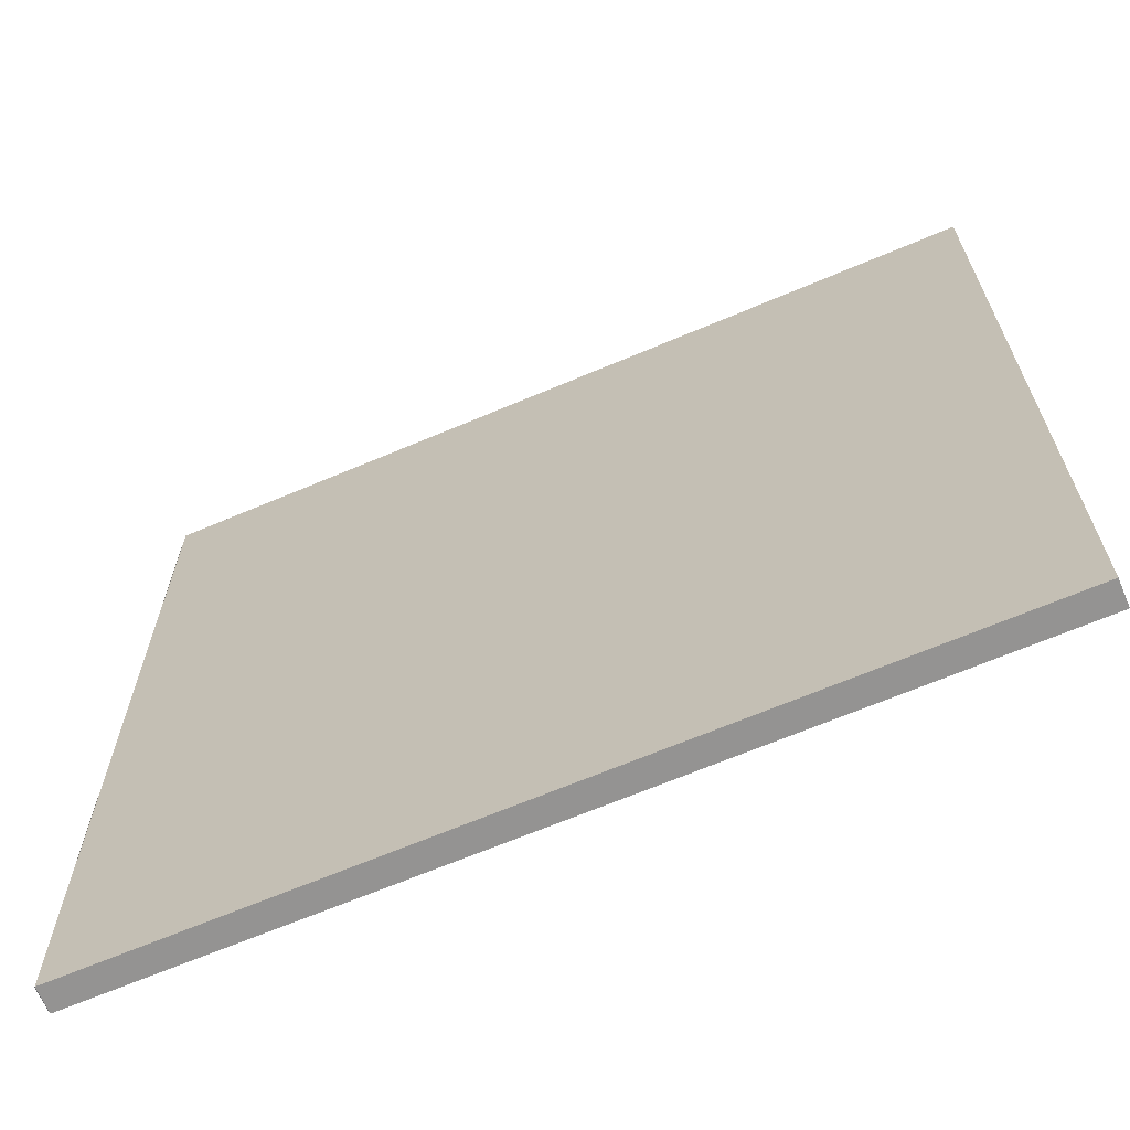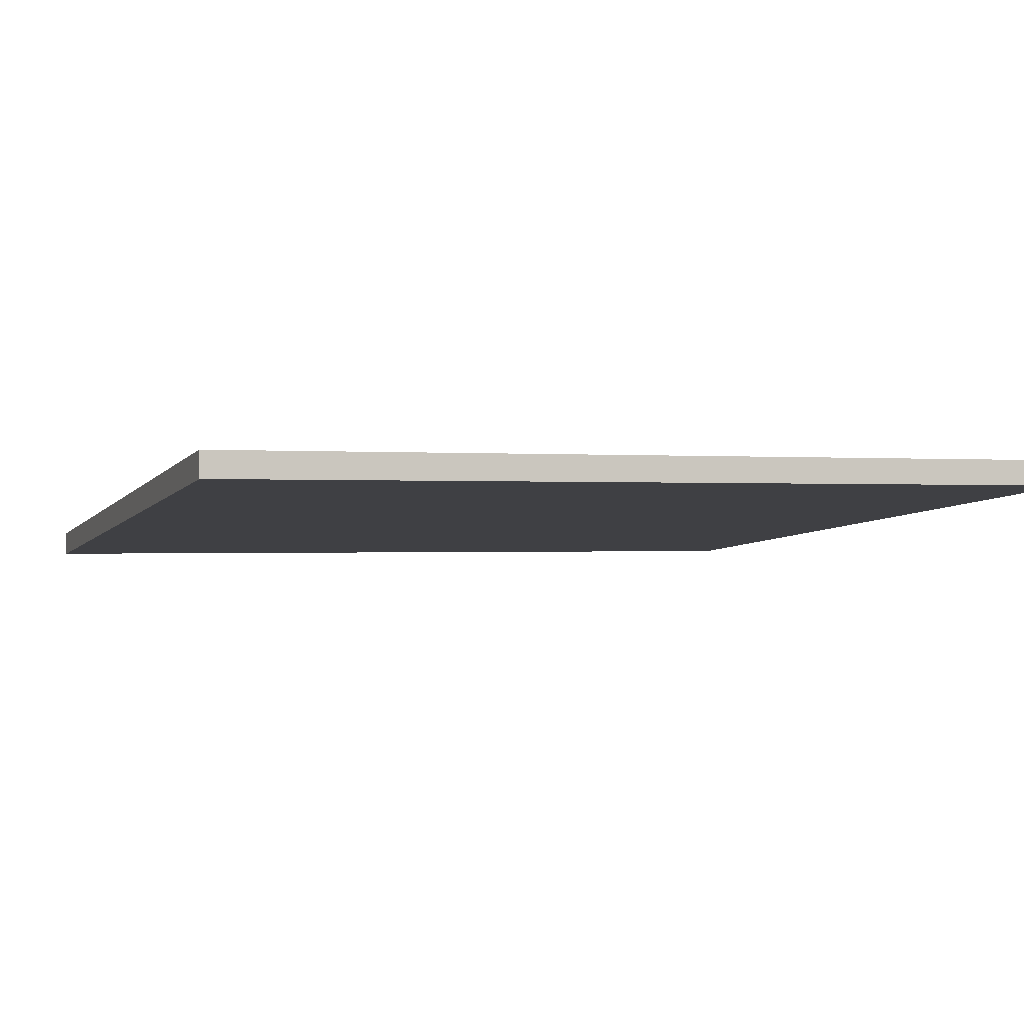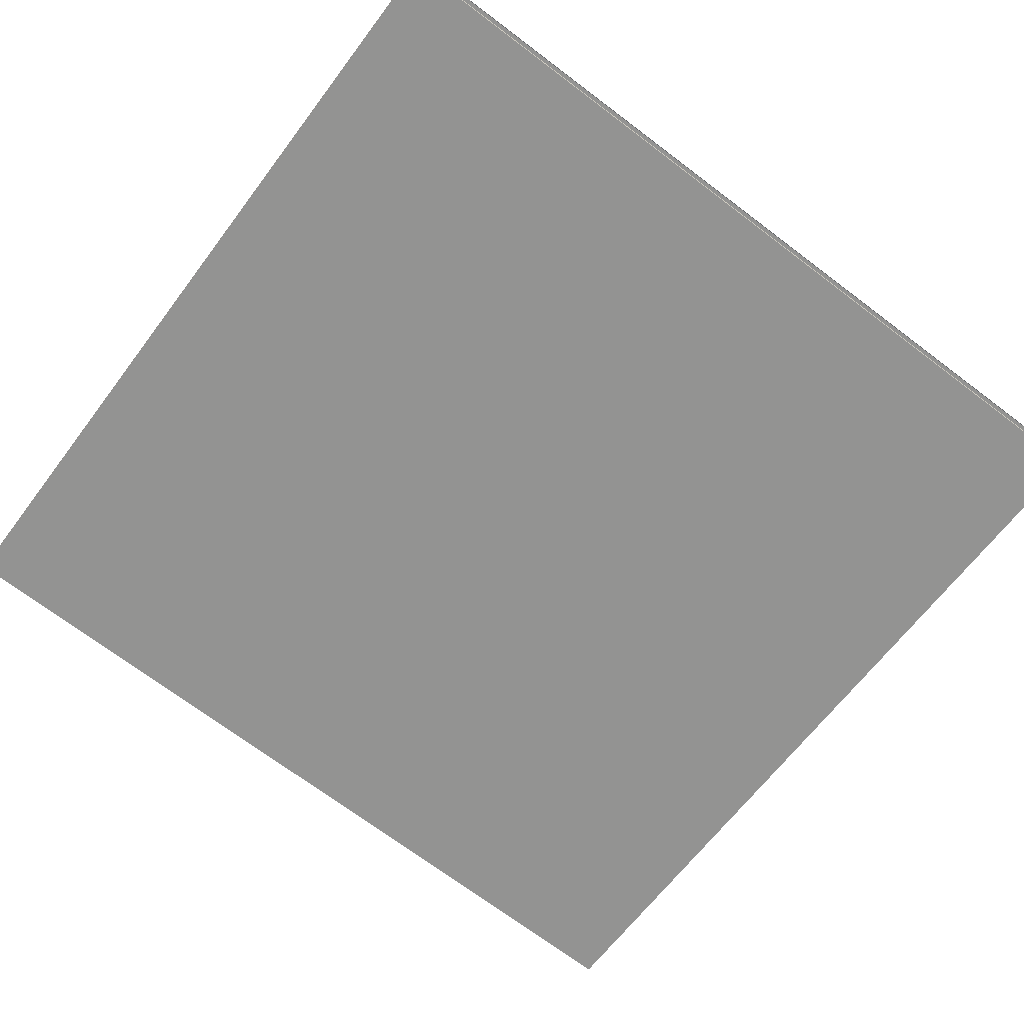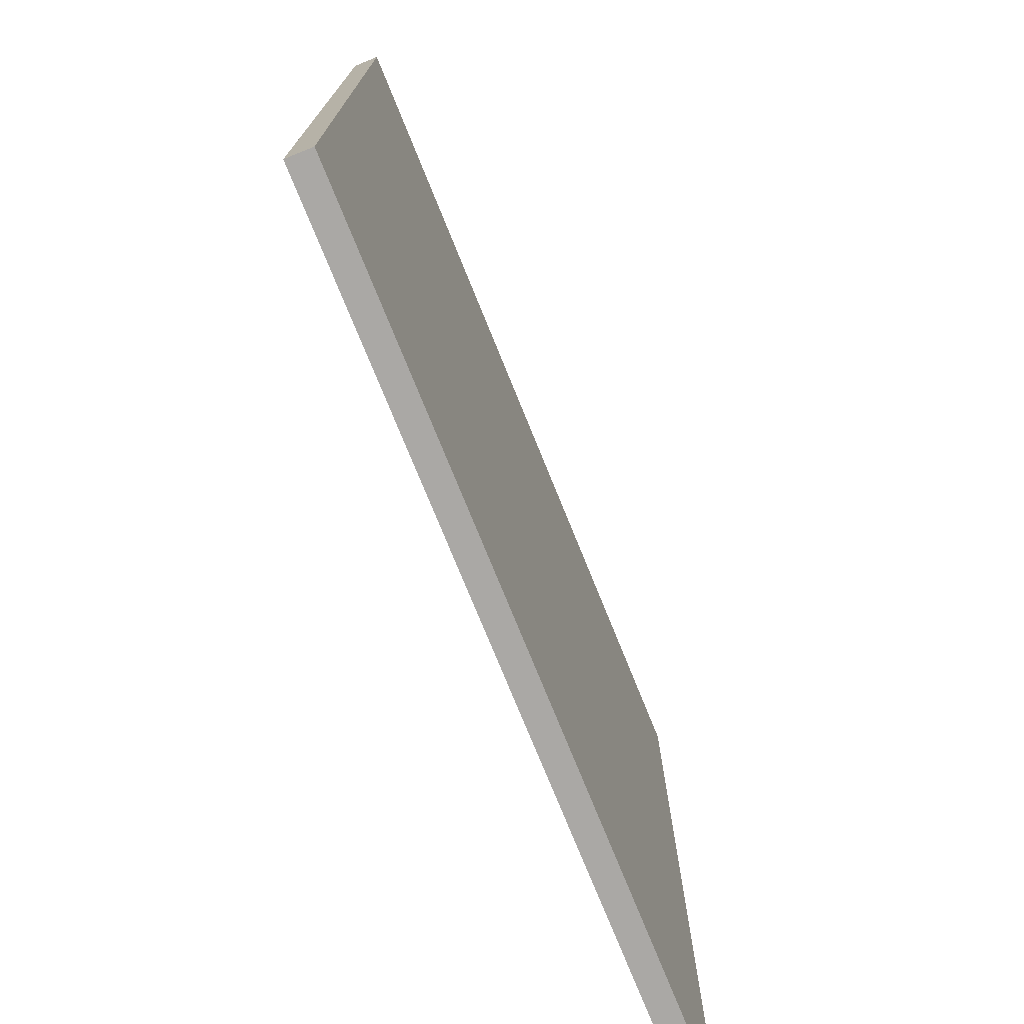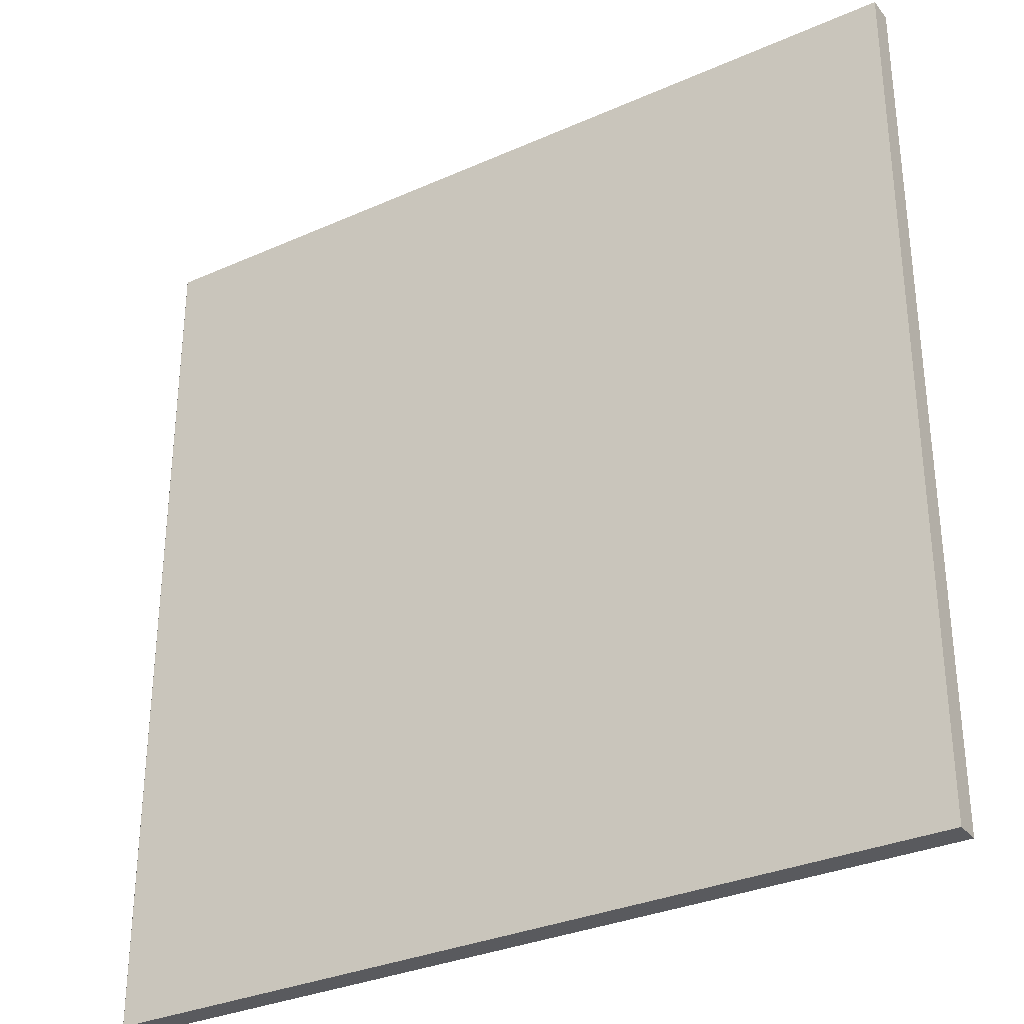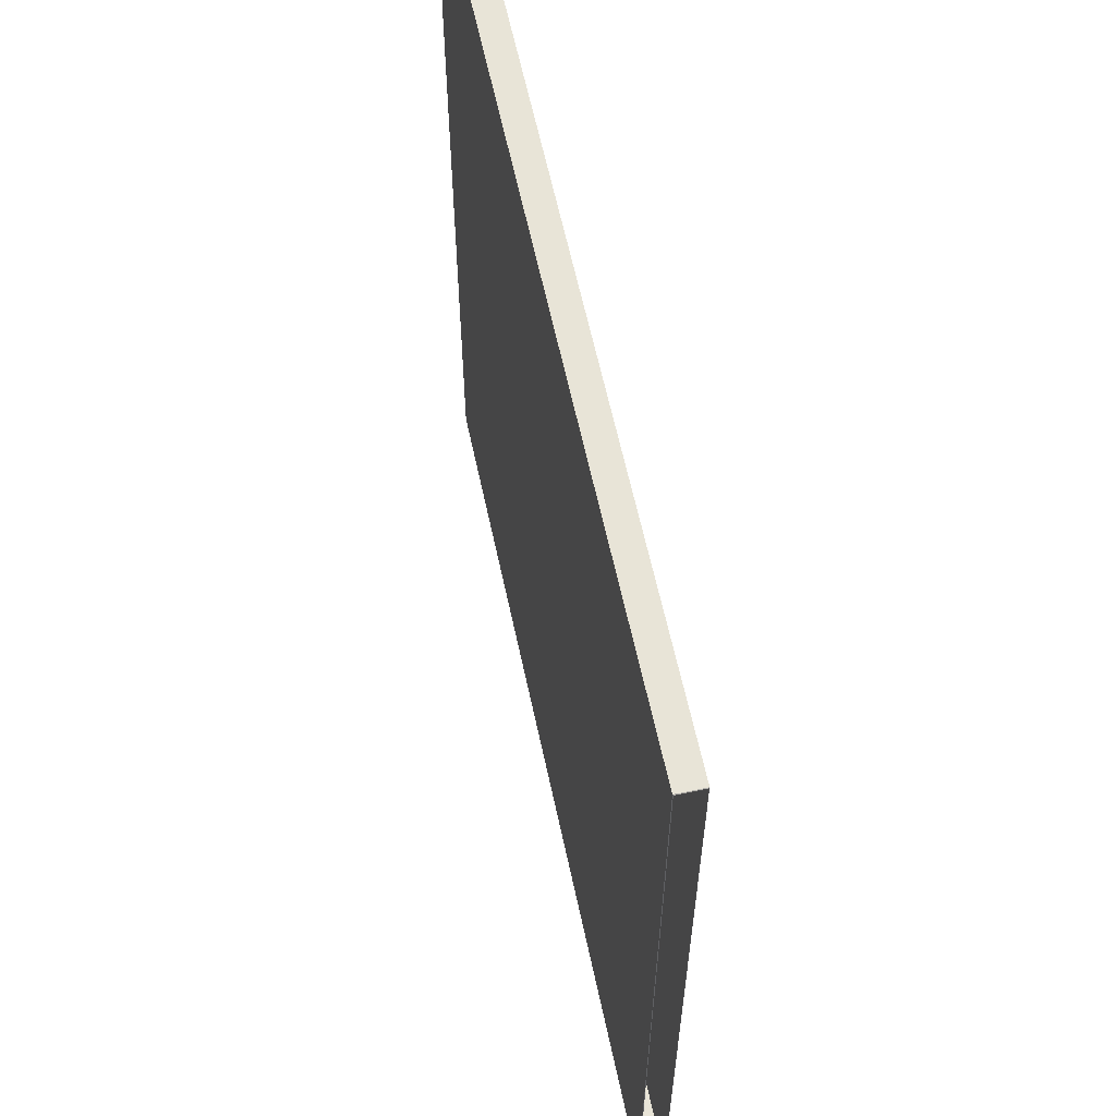
<metadata>
{"format":"obj","ext":"obj","renderer":"f3d","projection":"perspective","resolution":1024,"background":"white","views":[{"elev":-66.8,"azim":-162.0,"up":"+Z"},{"elev":-0.4,"azim":-109.6,"up":"+Y"},{"elev":-71.1,"azim":53.0,"up":"+Y"},{"elev":-75.2,"azim":-73.0,"up":"+Z"},{"elev":-31.8,"azim":-153.0,"up":"+Z"},{"elev":61.4,"azim":72.9,"up":"+Z"}]}
</metadata>
<code>
v  -0.3133 -3.536 -60.96
v  117.5 -13.96 -60.96
v  117.5 -13.96 60.96
v  -0.3133 -3.536 60.96
v  117.8 -10.43 60.96
v  117.8 -10.43 -60.96
v  -0.0004 0.0002 -60.96
v  -0.0004 0.0002 60.96
v  117.5 -13.9 60.89
v  117.5 -13.9 -60.89
v  117.8 -10.5 -60.89
v  117.8 -10.5 60.89
g Ramp
f 1 2 3 4
f 5 6 7 8
f 3 5 8 4
f 1 4 8 7
f 1 7 6 2
f 9 3 2 10
f 11 6 5 12
f 12 5 3 9
f 10 2 6 11

</code>
